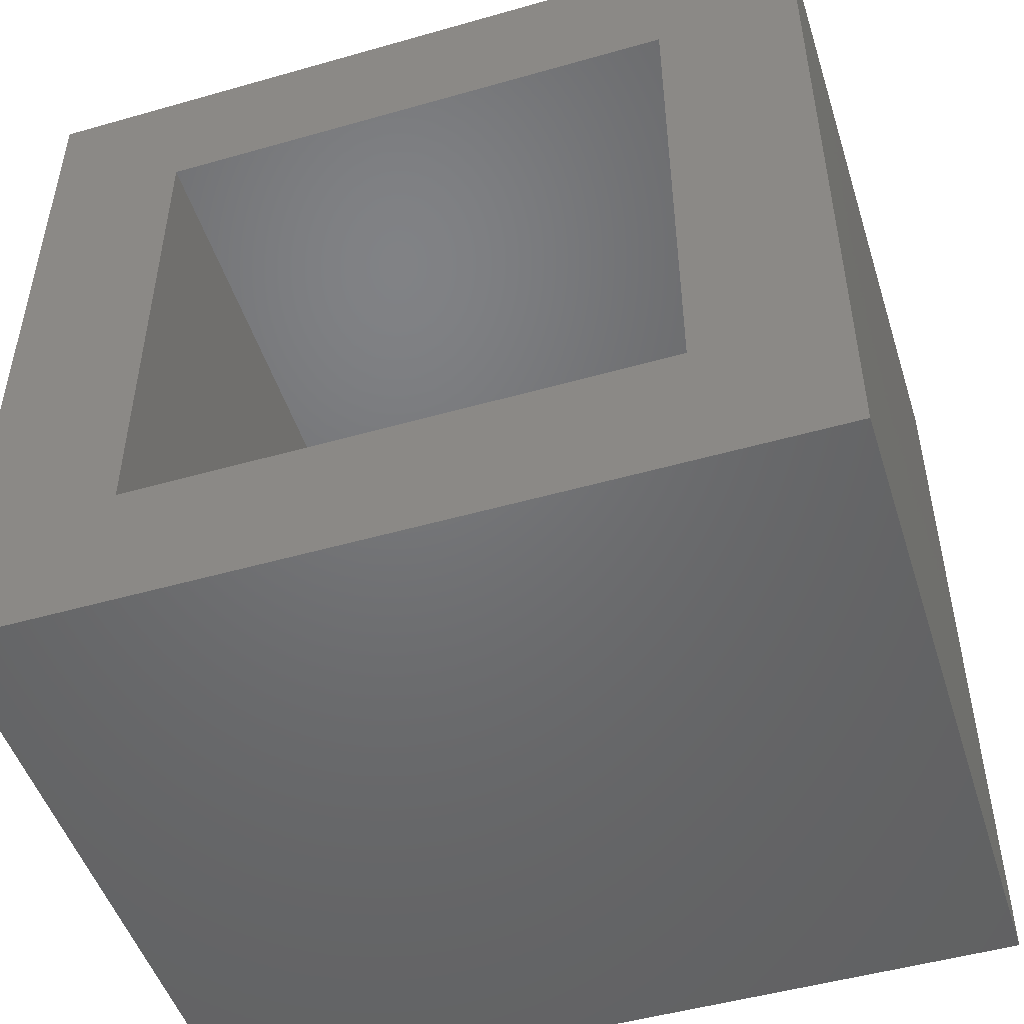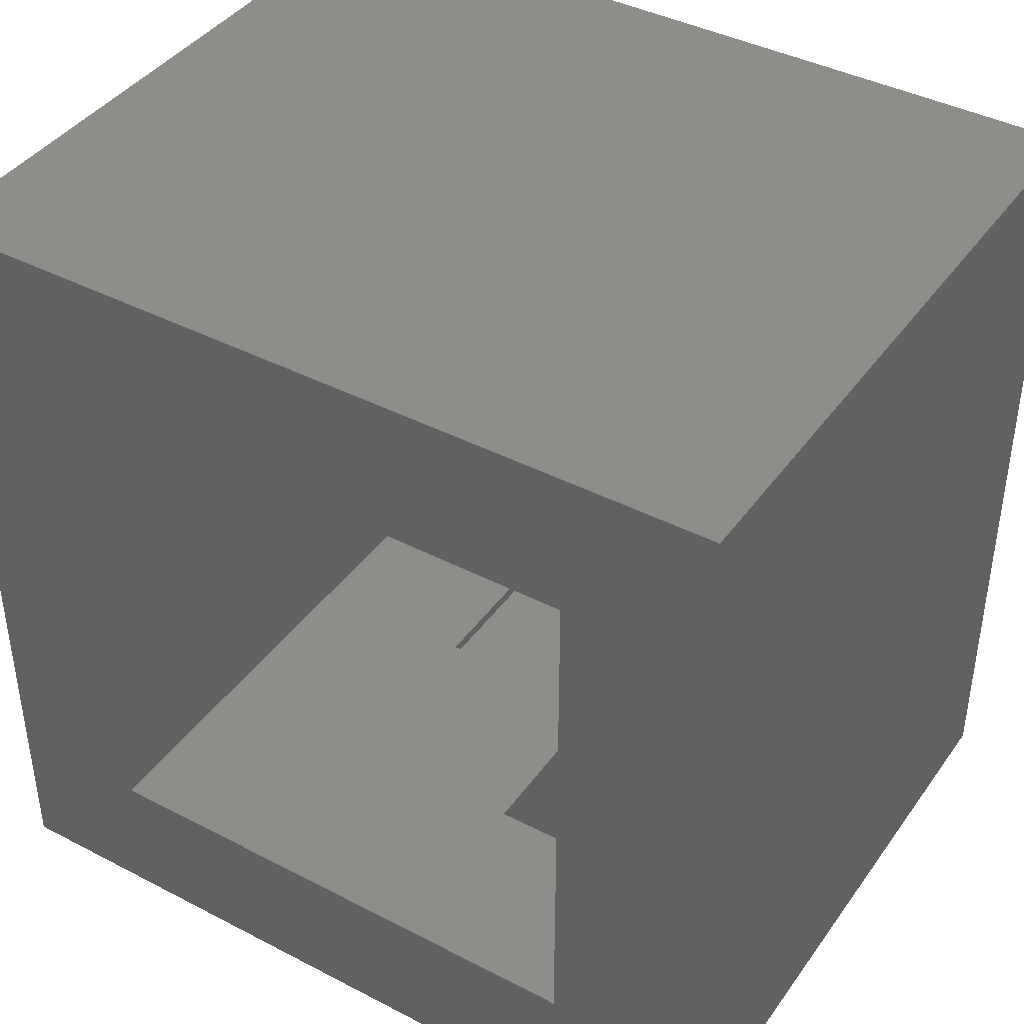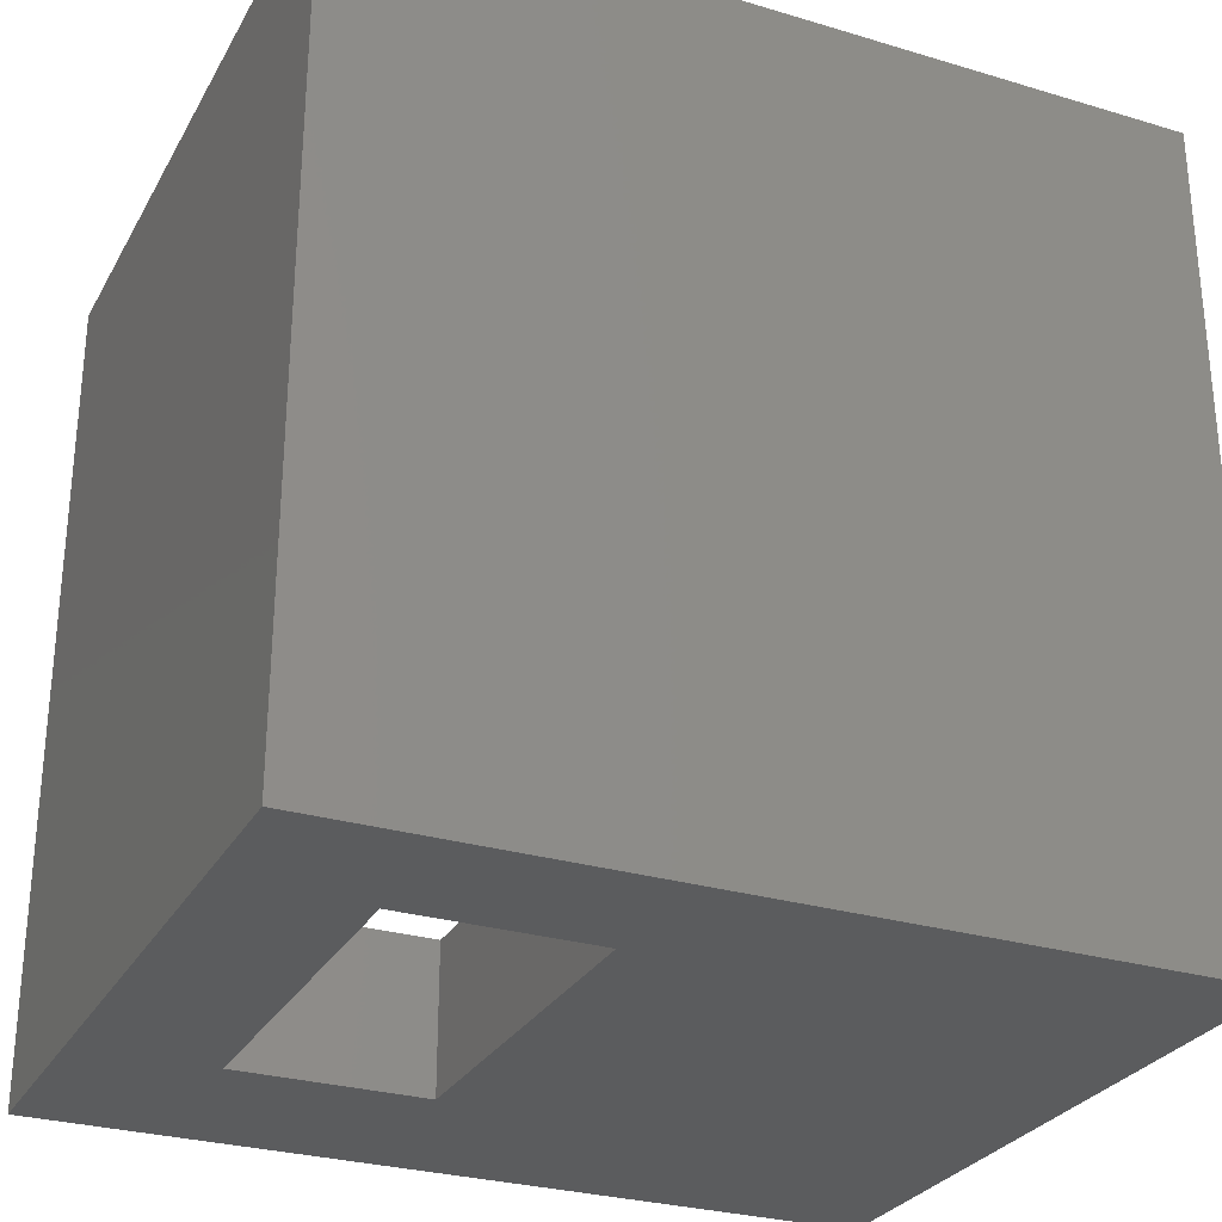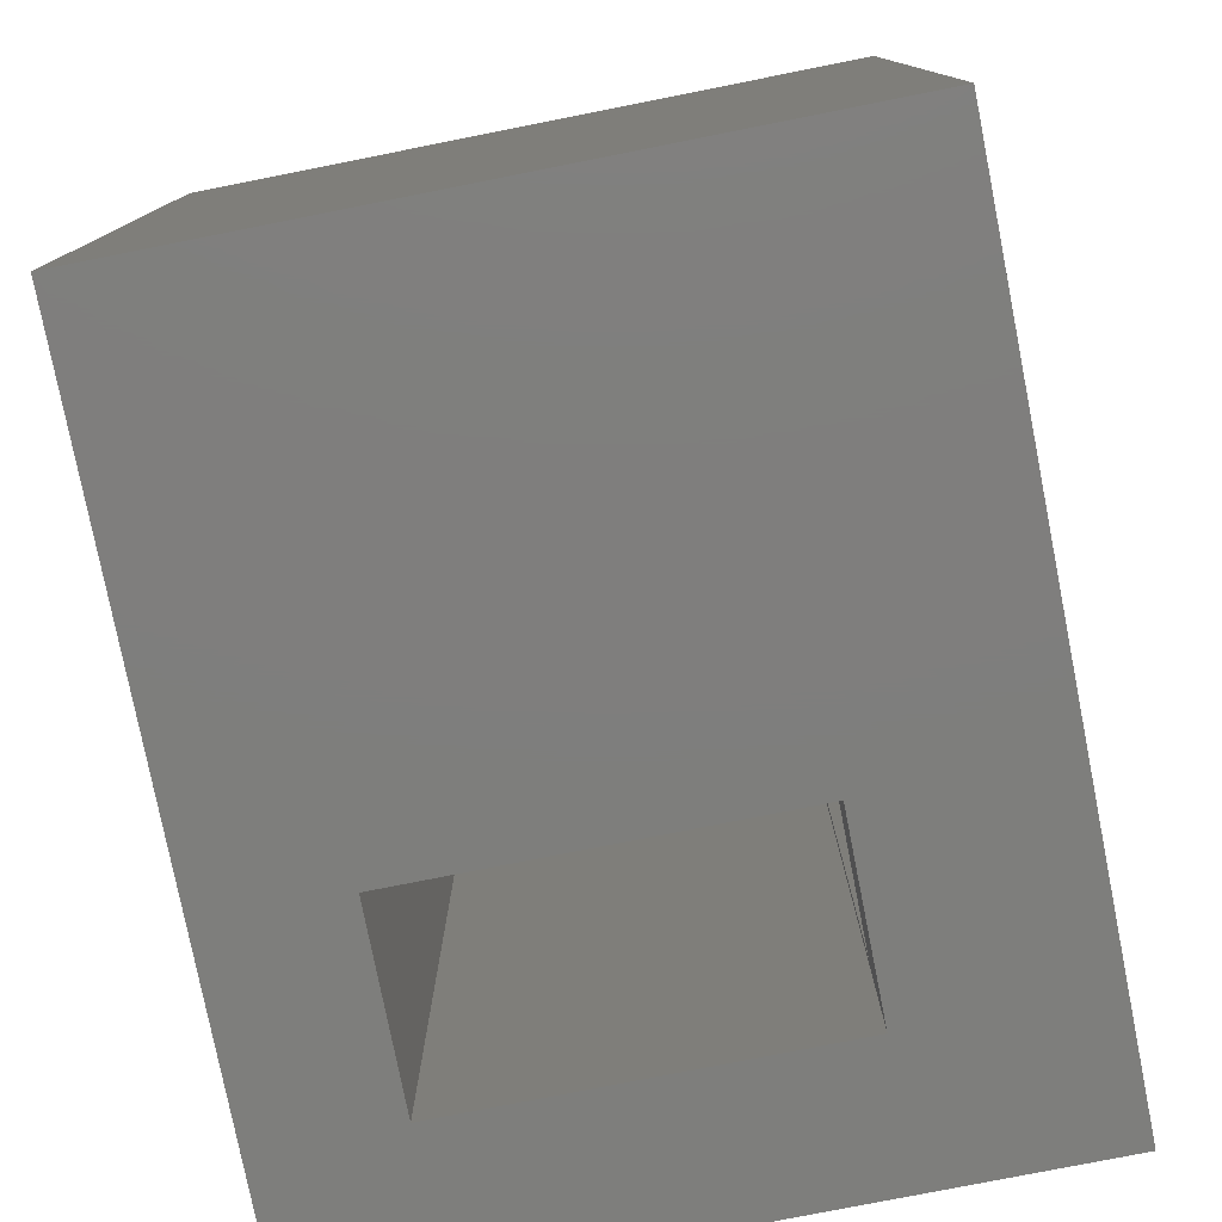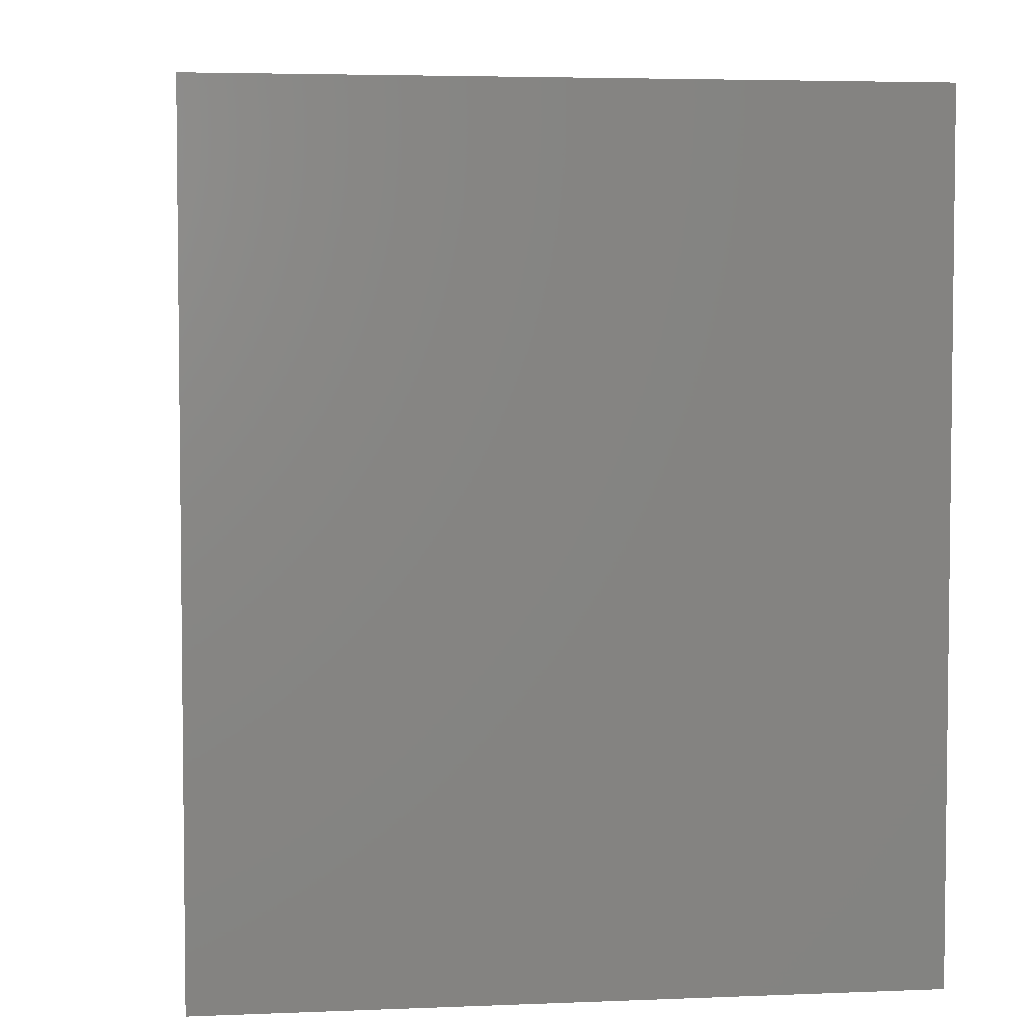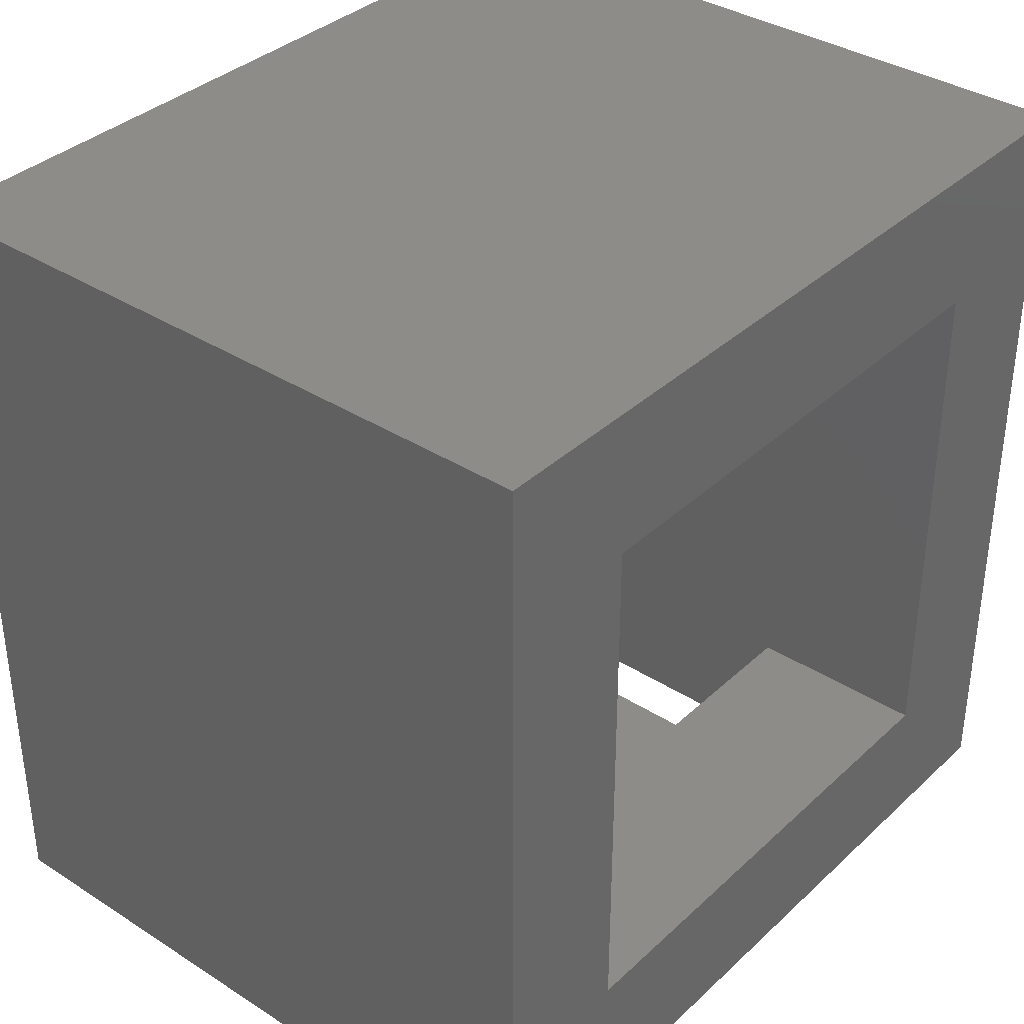
<metadata>
{"format":"stl","ext":"stl","renderer":"f3d","projection":"perspective","resolution":1024,"background":"white","views":[{"elev":-49.4,"azim":107.5,"up":"+Z"},{"elev":41.0,"azim":122.3,"up":"+Y"},{"elev":-28.5,"azim":-114.2,"up":"+Y"},{"elev":-78.1,"azim":11.2,"up":"+Y"},{"elev":4.3,"azim":172.4,"up":"+Z"},{"elev":36.1,"azim":39.9,"up":"+Y"}]}
</metadata>
<code>
# stl→obj: 38 verts, 76 faces
v 0 0 0
v 0 -0.9297 0
v 0.5 0 -3.062e-17
v 0.5 -0.9297 -3.062e-17
v 0.5 0 0.2526
v 0.25 0 0.2526
v 0.25 0 0.5
v 1.674e-17 0 0.5
v 0 -0.9297 0.2526
v 1.611e-19 -0.75 0.2526
v 1.531e-17 -0.75 0.5
v 0.25 -0.01562 0.2526
v 0.25 -0.01562 0.5
v 0.25 -0.75 0.2526
v 0.25 -0.75 0.5
v 0.25 -0.7344 0.2526
v 0.25 -0.7344 0.5
v 0.01562 -0.01562 0.5
v 0.01562 -0.7344 0.5
v 0.5 -0.7344 0.2526
v 0.75 -0.7344 0.7344
v 0.75 -0.7344 0.01562
v 0.5 -0.7344 0.01562
v 0.01562 -0.7344 0.7344
v 0.01562 -0.01562 0.7344
v 0.5 -0.01562 0.2526
v 0.5 -0.01562 0.01562
v 0.75 -0.01562 0.01562
v 0.75 -0.01562 0.7344
v 0.5 -0.9297 0.2526
v 0.75 -0.9297 -0.1797
v -0.1797 -0.9297 -0.1797
v -0.1797 -0.9297 0.9297
v 0.75 -0.9297 0.9297
v 0.75 0.1797 0.9297
v 0.75 0.1797 -0.1797
v -0.1797 0.1797 -0.1797
v -0.1797 0.1797 0.9297
f 1 2 3
f 3 2 4
f 1 3 5
f 1 5 6
f 1 6 7
f 1 7 8
f 2 1 9
f 9 1 10
f 1 8 10
f 10 8 11
f 12 13 6
f 6 13 7
f 14 15 16
f 16 15 17
f 7 13 8
f 8 13 18
f 8 18 11
f 11 18 19
f 11 19 15
f 15 19 17
f 10 11 14
f 14 11 15
f 20 16 17
f 20 17 21
f 20 21 22
f 20 22 23
f 24 21 19
f 19 21 17
f 25 24 18
f 18 24 19
f 26 27 28
f 26 28 29
f 26 29 13
f 26 13 12
f 25 18 29
f 29 18 13
f 20 30 16
f 16 30 14
f 30 9 14
f 14 9 10
f 5 26 6
f 6 26 12
f 3 26 5
f 26 3 27
f 27 3 4
f 27 4 23
f 23 4 30
f 23 30 20
f 31 4 32
f 32 4 2
f 32 2 33
f 33 2 9
f 33 9 34
f 34 9 30
f 34 30 31
f 31 30 4
f 23 22 27
f 27 22 28
f 35 29 36
f 36 29 28
f 36 28 31
f 31 28 22
f 31 22 34
f 34 22 21
f 34 21 35
f 35 21 29
f 21 24 29
f 29 24 25
f 37 36 32
f 32 36 31
f 35 38 34
f 34 38 33
f 38 37 33
f 33 37 32
f 37 38 36
f 36 38 35

</code>
